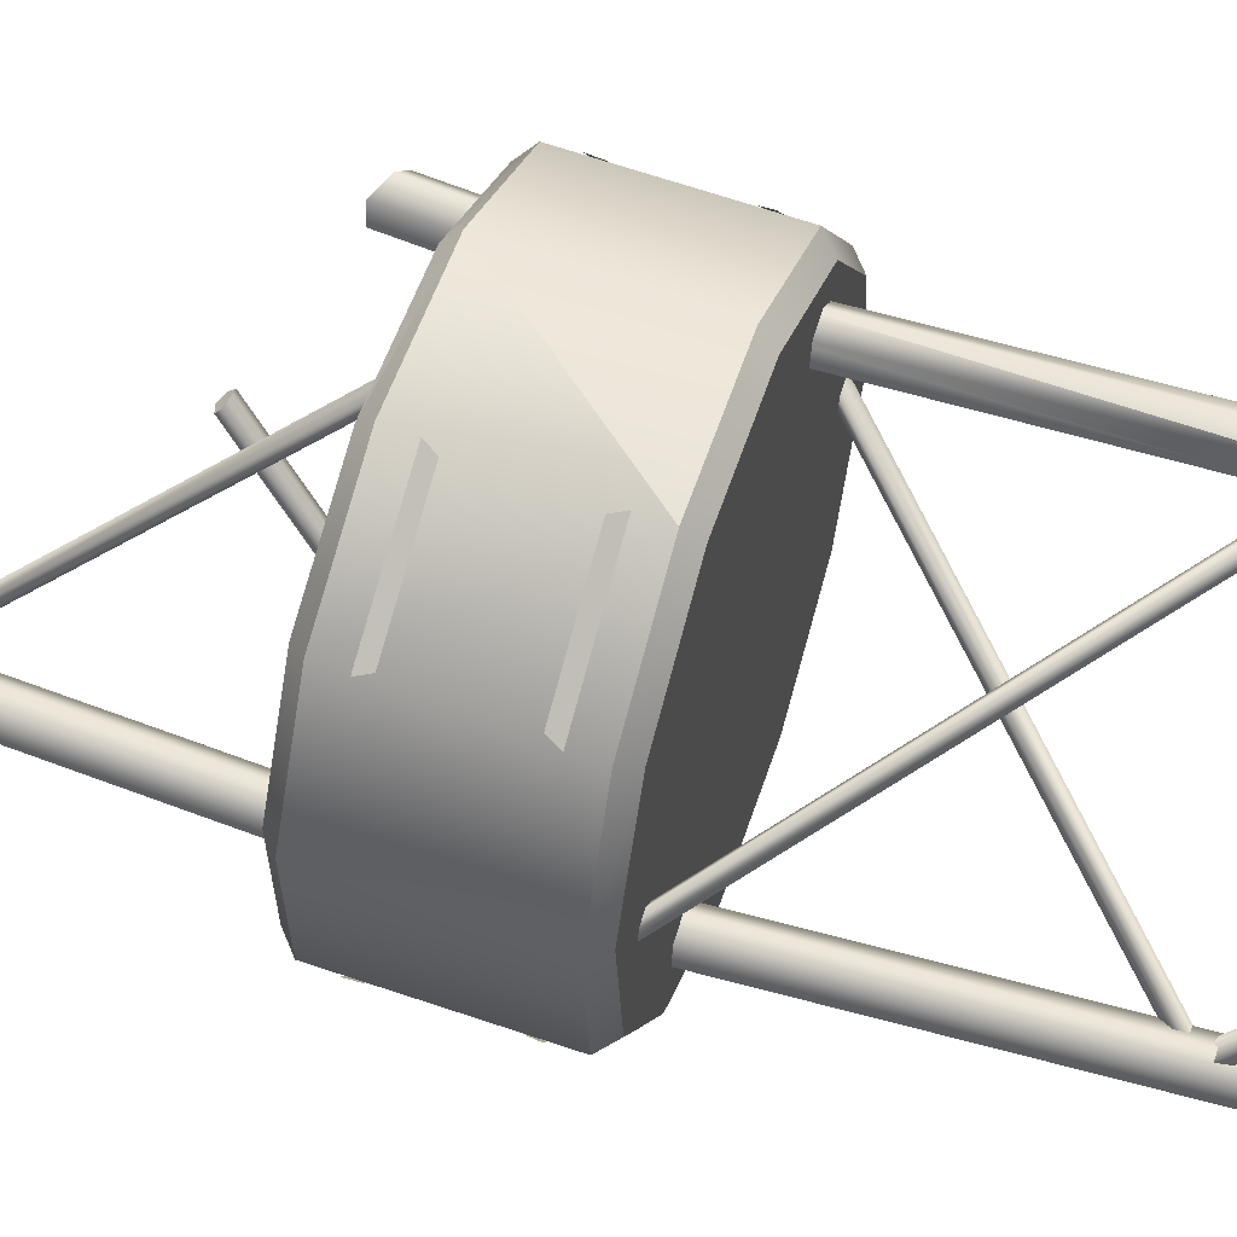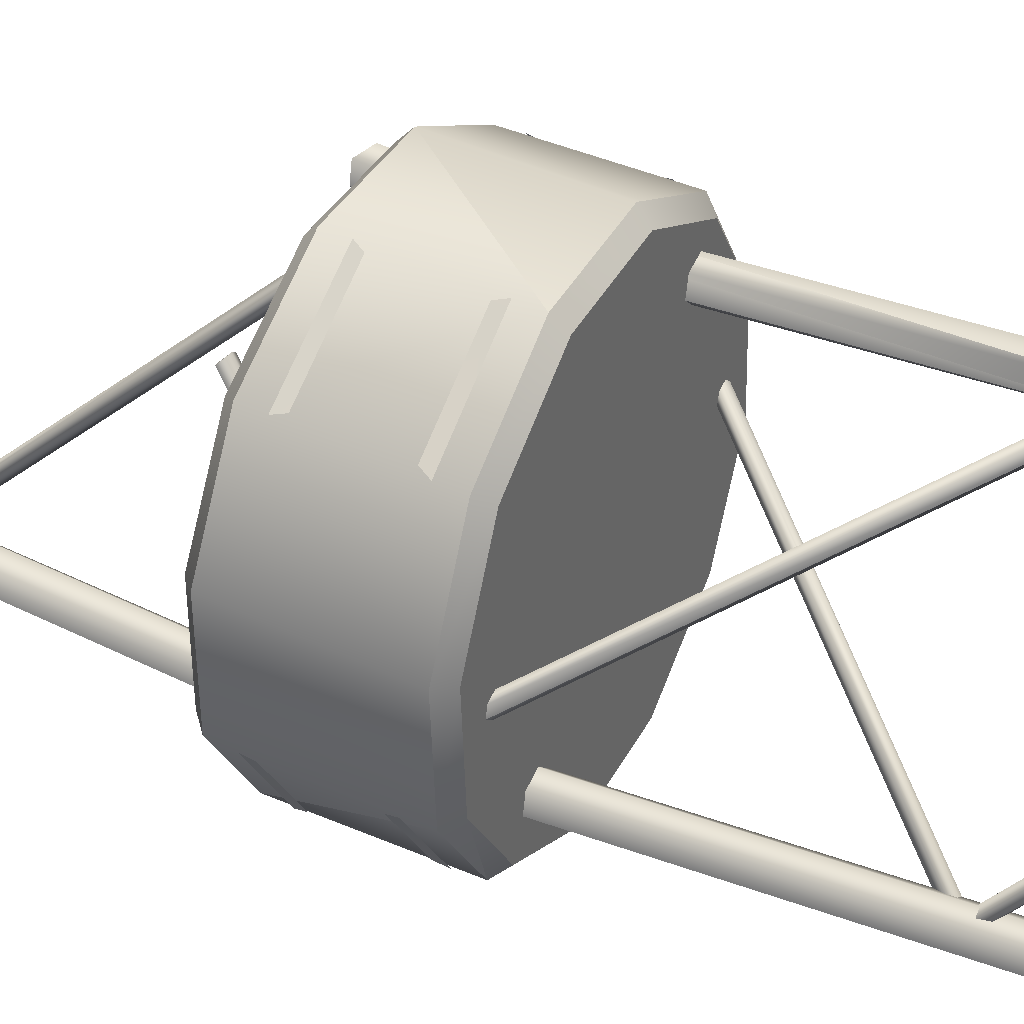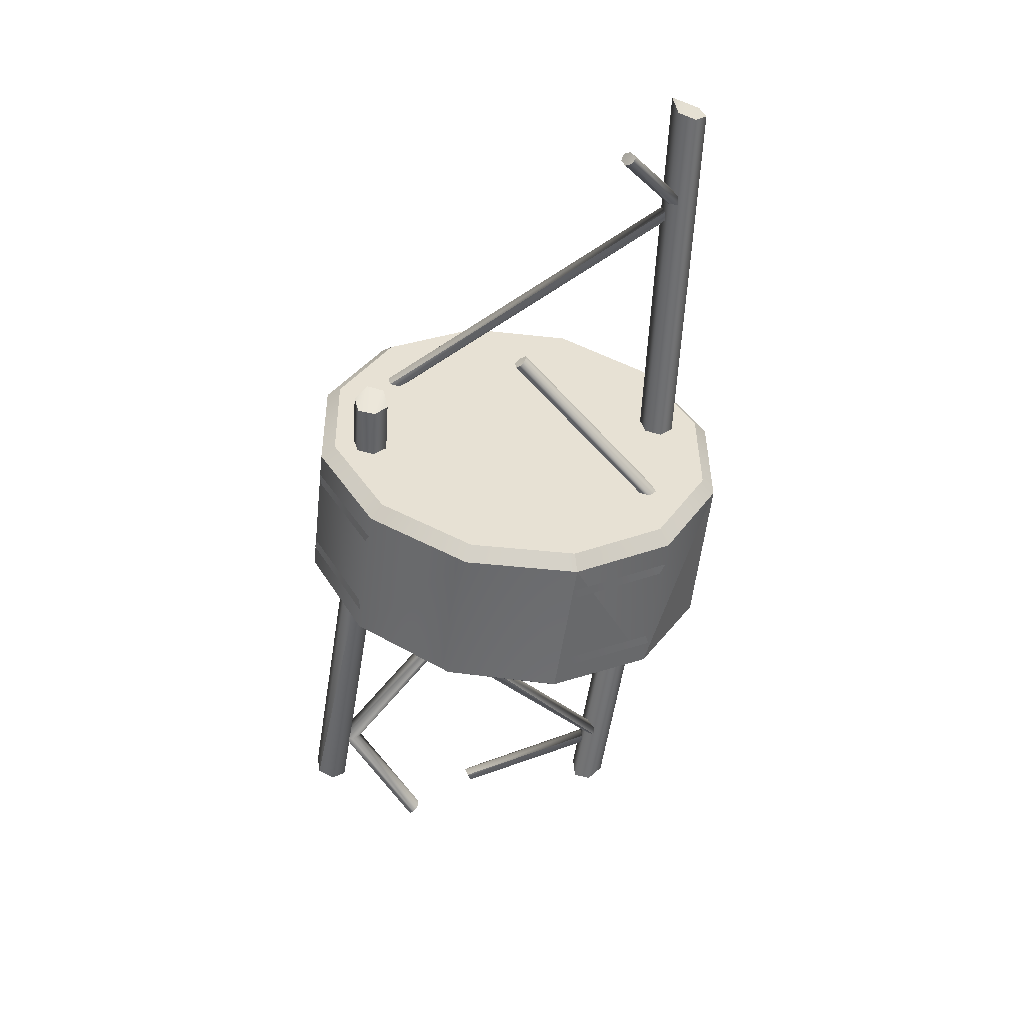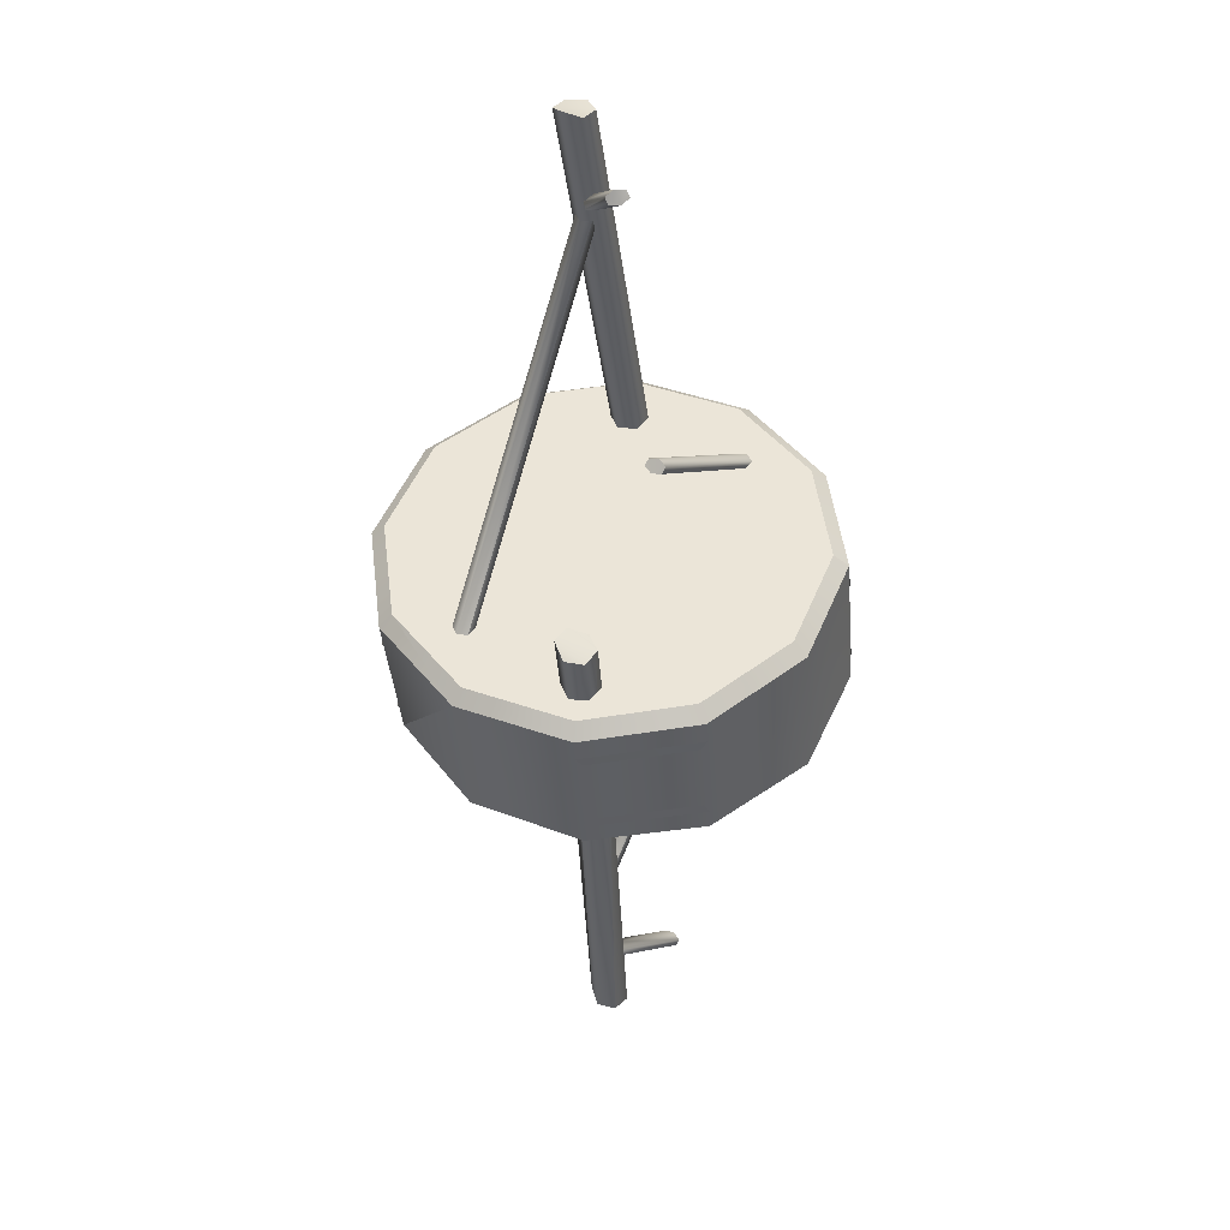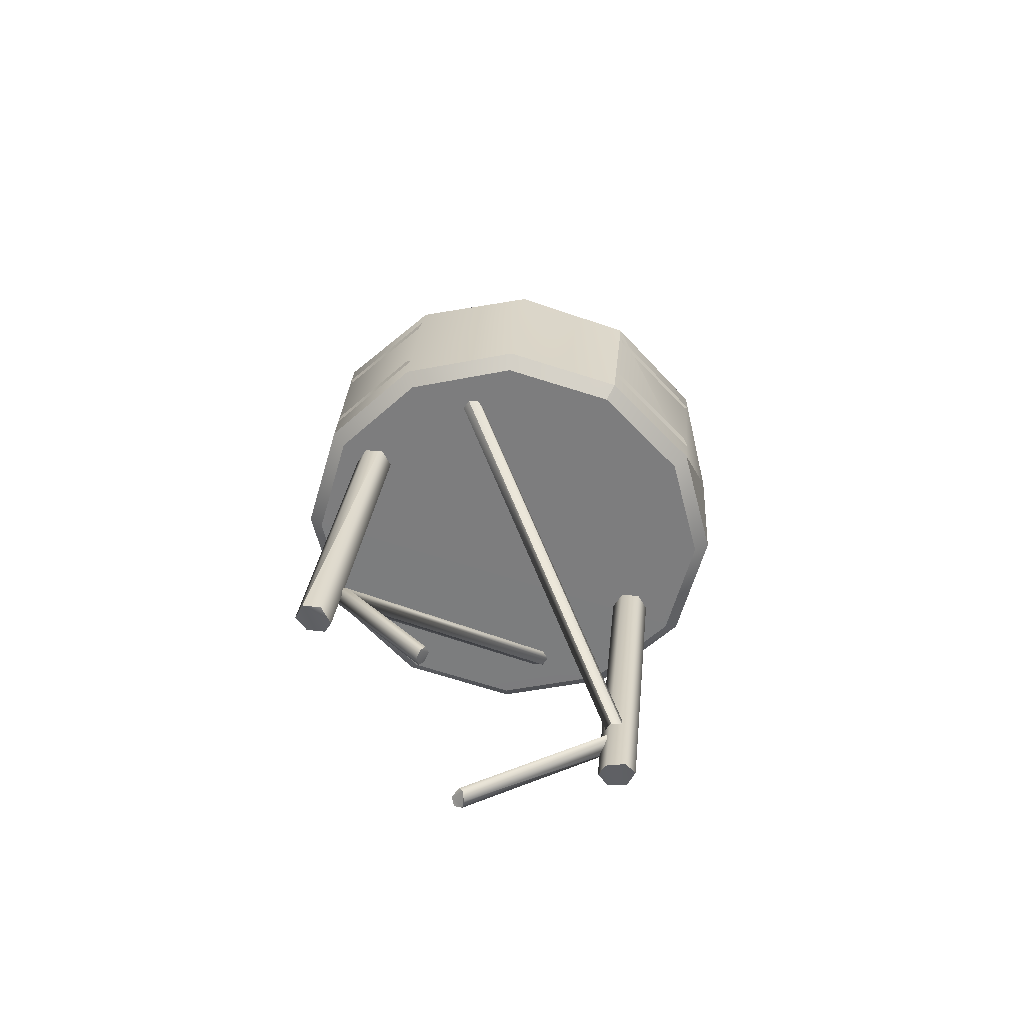
<metadata>
{"format":"obj","ext":"obj","renderer":"f3d","projection":"perspective","resolution":1024,"background":"white","views":[{"elev":65.9,"azim":-61.5,"up":"+Z"},{"elev":45.9,"azim":-53.6,"up":"+Z"},{"elev":44.2,"azim":124.5,"up":"+Y"},{"elev":58.4,"azim":57.0,"up":"+Y"},{"elev":-51.7,"azim":107.6,"up":"+Y"}]}
</metadata>
<code>
v  0.36 -0.018 0.018
v  0.36 -0.018 -0.018
v  0.36 0.018 -0.018
v  0.36 0.018 0.018
v  0.18 0.18 0.18
v  0.18 0.18 -0.18
v  0.18 -0.18 0.18
v  0.18 -0.18 -0.18
v  0 0 -0
g cpz_obj_roundirontower_brk_08
f 1 2 3 4
f 5 4 3 6
f 7 1 4 5
f 2 8 6 3
f 1 7 8 2
f 9 7 5
f 9 5 6
f 9 6 8
f 9 8 7
v  264.7 -1458 42.55
v  343.9 -1878 69.63
v  271 -1456 61.02
v  348.4 -1874 88.32
v  290 -1452 64.65
v  367.5 -1874 93.49
v  302.7 -1451 49.79
v  381.9 -1875 79.88
v  296.4 -1453 31.33
v  377.5 -1880 61.26
v  277.4 -1456 27.71
v  359.5 -1887 56.46
v  356.4 -1534 -79.1
v  121.3 -1884 -175.1
v  352.9 -1535 -89.78
v  118.6 -1885 -186.1
v  342.1 -1537 -92.01
v  108.1 -1888 -189.1
v  334.7 -1538 -83.55
v  100.2 -1889 -181.1
v  338.1 -1537 -72.86
v  102.9 -1887 -170.2
v  349 -1535 -70.63
v  113.5 -1885 -167.2
v  200.5 -1995 -29.39
v  193.7 -1998 -19.14
v  185 -2003 -19.04
v  183.9 -2007 -27.43
v  193.5 -2008 -32.34
v  201.5 -2002 -33.8
v  -21.43 -1597 -60.42
v  329.1 -1825 53.35
v  -18.09 -1595 -49.62
v  332 -1824 64.19
v  -7.242 -1593 -47.15
v  342.7 -1821 66.97
v  0.2577 -1593 -55.48
v  350.5 -1820 58.9
v  -3.086 -1594 -66.28
v  347.6 -1822 48.06
v  -13.93 -1596 -68.75
v  336.9 -1824 45.29
v  316.3 -1927 -30.24
v  324.4 -1925 -37.32
v  334.5 -1926 -37.25
v  336.2 -1932 -32.65
v  328 -1935 -25.83
v  318.1 -1932 -24.78
v  165.2 -1379 108.6
v  161.4 -1380 97.93
v  -27.42 -1118 -164.6
v  -31.71 -1119 -175.1
v  47.84 -1023 -153.1
v  46.53 -1029 -144.3
v  40.4 -1020 -153.4
v  -42.78 -1120 -176.6
v  35.45 -1018 -143.8
v  -49.55 -1121 -167.7
v  -45.26 -1120 -157.2
v  34.35 -1024 -135
v  -34.19 -1118 -155.7
v  40.07 -1030 -135.2
v  158 -1380 117.2
v  147 -1382 115.2
v  143.2 -1383 104.6
v  150.4 -1382 95.95
v  165 -1233 -97.94
v  173.2 -1229 -103.4
v  109.8 -1404 -247.7
v  117 -1404 -256.3
v  127.9 -1402 -254.3
v  183.1 -1231 -104.7
v  131.6 -1401 -243.7
v  185.3 -1235 -99.2
v  124.4 -1402 -235
v  177.7 -1238 -92.12
v  167.3 -1238 -92.08
v  113.5 -1403 -237.1
v  -74.21 -1014 -163.4
v  -62.82 -1013 -179.2
v  3.478 -1512 -190.5
v  16.24 -1510 -205.1
v  35.06 -1507 -201.1
v  -44.04 -1008 -176.8
v  41.12 -1505 -182.5
v  -36.93 -1002 -158.7
v  28.37 -1506 -167.9
v  -49.49 -995.6 -142.5
v  -67.11 -1008 -145.3
v  9.533 -1510 -171.8
v  104.9 -1947 -180.6
v  109.8 -1947 -161.6
v  129 -1947 -156.1
v  144.5 -1953 -169.5
v  139.2 -1952 -188.6
v  119 -1947 -194.2
v  245.7 -1295 43.26
v  252.4 -1293 61.52
v  272.5 -1298 64.58
v  285.1 -1300 49.41
v  278.2 -1301 31.15
v  258.9 -1303 28.06
g cpz_metal_tn1_roundirontowerbar
f 10 11 12
f 11 13 12
f 12 13 14
f 13 15 14
f 14 15 16
f 15 17 16
f 16 17 18
f 17 19 18
f 18 19 20
f 19 21 20
f 21 11 20
f 20 11 10
f 22 23 24
f 23 25 24
f 24 25 26
f 25 27 26
f 26 27 28
f 27 29 28
f 28 29 30
f 29 31 30
f 30 31 32
f 31 33 32
f 32 33 22
f 22 33 23
f 23 33 34
f 34 33 35
f 35 33 36
f 33 31 36
f 36 31 37
f 31 29 37
f 37 29 38
f 29 27 38
f 27 25 38
f 38 25 39
f 25 23 39
f 39 23 34
f 40 41 42
f 41 43 42
f 42 43 44
f 43 45 44
f 44 45 46
f 45 47 46
f 46 47 48
f 47 49 48
f 48 49 50
f 49 51 50
f 50 51 40
f 40 51 41
f 41 51 52
f 52 51 53
f 53 51 54
f 51 49 54
f 54 49 55
f 49 47 55
f 55 47 56
f 47 45 56
f 45 43 56
f 56 43 57
f 43 41 57
f 57 41 52
f 58 59 60
f 59 61 60
f 61 62 60
f 60 62 63
f 62 61 64
f 61 65 64
f 64 65 66
f 65 67 66
f 67 68 66
f 66 68 69
f 68 70 69
f 69 70 71
f 70 60 71
f 71 60 63
f 60 70 58
f 58 70 72
f 70 68 72
f 72 68 73
f 68 67 73
f 73 67 74
f 67 65 74
f 74 65 75
f 65 61 75
f 75 61 59
f 76 77 78
f 78 77 79
f 79 77 80
f 77 81 80
f 80 81 82
f 81 83 82
f 82 83 84
f 83 85 84
f 85 86 84
f 84 86 87
f 86 76 87
f 87 76 78
f 88 89 90
f 90 89 91
f 91 89 92
f 89 93 92
f 92 93 94
f 93 95 94
f 94 95 96
f 95 97 96
f 97 98 96
f 96 98 99
f 98 88 99
f 99 88 90
f 90 100 99
f 100 101 99
f 99 101 96
f 101 102 96
f 96 102 94
f 102 103 94
f 103 104 94
f 94 104 92
f 104 105 92
f 92 105 91
f 105 100 91
f 91 100 90
f 10 12 106
f 106 12 107
f 107 12 108
f 12 14 108
f 108 14 109
f 14 16 109
f 109 16 110
f 16 18 110
f 110 18 111
f 18 20 111
f 20 10 111
f 111 10 106
f 108 109 107
f 109 110 107
f 107 110 106
f 110 111 106
f 83 81 85
f 81 77 85
f 77 76 85
f 85 76 86
f 62 64 63
f 64 66 63
f 66 69 63
f 63 69 71
f 97 95 98
f 95 93 98
f 93 89 98
f 98 89 88
f 102 101 103
f 101 100 103
f 103 100 104
f 100 105 104
f 38 39 37
f 39 35 37
f 37 35 36
f 39 34 35
f 52 53 57
f 53 55 57
f 57 55 56
f 53 54 55
f 15 13 17
f 13 11 17
f 11 21 17
f 17 21 19
v  322.3 -1543 -246.1
v  215.5 -1564 -301.3
v  289 -1383 -251.3
v  180.2 -1403 -303.5
v  60.12 -1421 -293.9
v  95.58 -1584 -295.2
v  -39.52 -1432 -224.7
v  -5.835 -1597 -229
v  -61.66 -1600 -119.9
v  -92.08 -1435 -113.9
v  -82.98 -1428 9.025
v  -56.4 -1592 3.307
v  -14.13 -1413 111
v  9.137 -1575 107.3
v  117.4 -1554 163.5
v  96.06 -1393 164.1
v  217.6 -1376 153.7
v  239 -1534 156.6
v  317.3 -1364 82.93
v  340.5 -1521 88.61
v  394.9 -1518 -21.52
v  368.5 -1361 -28.69
v  358 -1368 -150.9
v  388 -1526 -143.9
v  315.1 -1557 -234.3
v  215.2 -1577 -286.2
v  103 -1596 -280.7
v  7.921 -1608 -218.9
v  -44.54 -1611 -116.8
v  -39.86 -1604 -1.549
v  21.24 -1588 95.85
v  122.4 -1568 148.7
v  236.1 -1549 142.5
v  331.3 -1536 79.15
v  382.5 -1533 -23.79
v  376.4 -1541 -138.4
v  276.8 -1371 -240
v  174.7 -1389 -288.6
v  62.31 -1406 -279.3
v  -30.83 -1417 -214.3
v  -79.74 -1419 -110.5
v  -70.88 -1413 4.601
v  -6.182 -1398 99.85
v  97.06 -1381 149.3
v  210.8 -1364 139.3
v  304 -1353 72.9
v  351.7 -1351 -31.67
v  341.6 -1357 -146.1
g cpz_metal_tn1_roundparts_001
f 112 113 114
f 114 113 115
f 115 113 116
f 113 117 116
f 116 117 118
f 117 119 118
f 119 120 118
f 118 120 121
f 121 120 122
f 120 123 122
f 122 123 124
f 123 125 124
f 125 126 124
f 124 126 127
f 127 126 128
f 126 129 128
f 128 129 130
f 129 131 130
f 131 132 130
f 130 132 133
f 133 132 134
f 132 135 134
f 134 135 114
f 135 112 114
f 136 137 112
f 112 137 113
f 137 138 113
f 113 138 117
f 138 139 117
f 117 139 119
f 139 140 119
f 119 140 120
f 140 141 120
f 120 141 123
f 141 142 123
f 123 142 125
f 142 143 125
f 125 143 126
f 143 144 126
f 126 144 129
f 144 145 129
f 129 145 131
f 145 146 131
f 131 146 132
f 146 147 132
f 132 147 135
f 147 136 135
f 135 136 112
f 114 115 148
f 148 115 149
f 115 116 149
f 149 116 150
f 116 118 150
f 150 118 151
f 118 121 151
f 151 121 152
f 121 122 152
f 152 122 153
f 122 124 153
f 153 124 154
f 124 127 154
f 154 127 155
f 127 128 155
f 155 128 156
f 128 130 156
f 156 130 157
f 130 133 157
f 157 133 158
f 133 134 158
f 158 134 159
f 134 114 159
f 159 114 148
v  103 -1596 -280.7
v  215.2 -1577 -286.2
v  7.921 -1608 -218.9
v  315.1 -1557 -234.3
v  382.5 -1533 -23.79
v  331.3 -1536 79.15
v  236.1 -1549 142.5
v  21.24 -1588 95.85
v  -44.54 -1611 -116.8
v  -39.86 -1604 -1.549
v  122.4 -1568 148.7
v  376.4 -1541 -138.4
v  62.31 -1406 -279.3
v  -30.83 -1417 -214.3
v  174.7 -1389 -288.6
v  351.7 -1351 -31.67
v  341.6 -1357 -146.1
v  276.8 -1371 -240
v  304 -1353 72.9
v  -79.74 -1419 -110.5
v  -6.182 -1398 99.85
v  210.8 -1364 139.3
v  97.06 -1381 149.3
v  -70.88 -1413 4.601
g cpz_metal_tn1_roundparts_002
f 160 161 162
f 161 163 162
f 163 164 162
f 164 165 162
f 165 166 162
f 166 167 162
f 162 167 168
f 167 169 168
f 166 170 167
f 171 164 163
f 172 173 174
f 173 175 174
f 175 176 174
f 174 176 177
f 175 173 178
f 173 179 178
f 179 180 178
f 178 180 181
f 180 182 181
f 179 183 180
v  294.8 -1408 -251.7
v  291.9 -1420 -253.9
v  289.6 -1409 -254.2
v  193.3 -1438 -302
v  190.9 -1427 -302.1
v  185.7 -1428 -304.6
v  210.1 -1539 -303.1
v  212.6 -1527 -300.7
v  215.2 -1538 -300.5
v  310.2 -1508 -251.1
v  312.7 -1519 -250.7
v  317.8 -1518 -248.1
v  -35.43 -1458 -226.4
v  -35.66 -1470 -221.5
v  -37.97 -1458 -221.1
v  -84.15 -1473 -121
v  -86.25 -1461 -120.6
v  -88.79 -1461 -115.3
v  -67.79 -1575 -119.4
v  -67.43 -1563 -124.3
v  -65.14 -1575 -124.6
v  -17.31 -1560 -223.9
v  -14.81 -1572 -224.1
v  -12.16 -1572 -229.4
v  -11.53 -1438 111.2
v  -4.703 -1449 113.5
v  -6.28 -1437 113.8
v  95.16 -1431 162.5
v  93.7 -1419 162.6
v  98.98 -1418 165.1
v  321.7 -1388 84.49
v  325.8 -1399 79.52
v  324.2 -1388 79.16
v  373 -1396 -21.72
v  371.2 -1385 -22.18
v  373.7 -1385 -27.51
v  391.9 -1493 -22.54
v  387.4 -1482 -17.83
v  389.3 -1494 -17.25
v  338.6 -1485 82.68
v  340.3 -1496 83.15
v  337.7 -1496 88.43
v  4.506 -1550 108.6
v  9.696 -1549 111.3
v  7.951 -1538 111.5
v  108.5 -1530 162.1
v  106.9 -1519 162.1
v  113.7 -1529 164.7
g cpz_etc_tn1_towerlight_001
f 184 185 186
f 185 187 186
f 186 187 188
f 187 189 188
f 190 191 192
f 191 193 192
f 192 193 194
f 193 195 194
f 196 197 198
f 197 199 198
f 198 199 200
f 199 201 200
f 202 203 204
f 203 205 204
f 204 205 206
f 205 207 206
f 208 209 210
f 209 211 210
f 210 211 212
f 211 213 212
f 214 215 216
f 215 217 216
f 216 217 218
f 217 219 218
f 220 221 222
f 221 223 222
f 222 223 224
f 223 225 224
f 226 227 228
f 227 229 228
f 228 229 230
f 229 231 230

</code>
